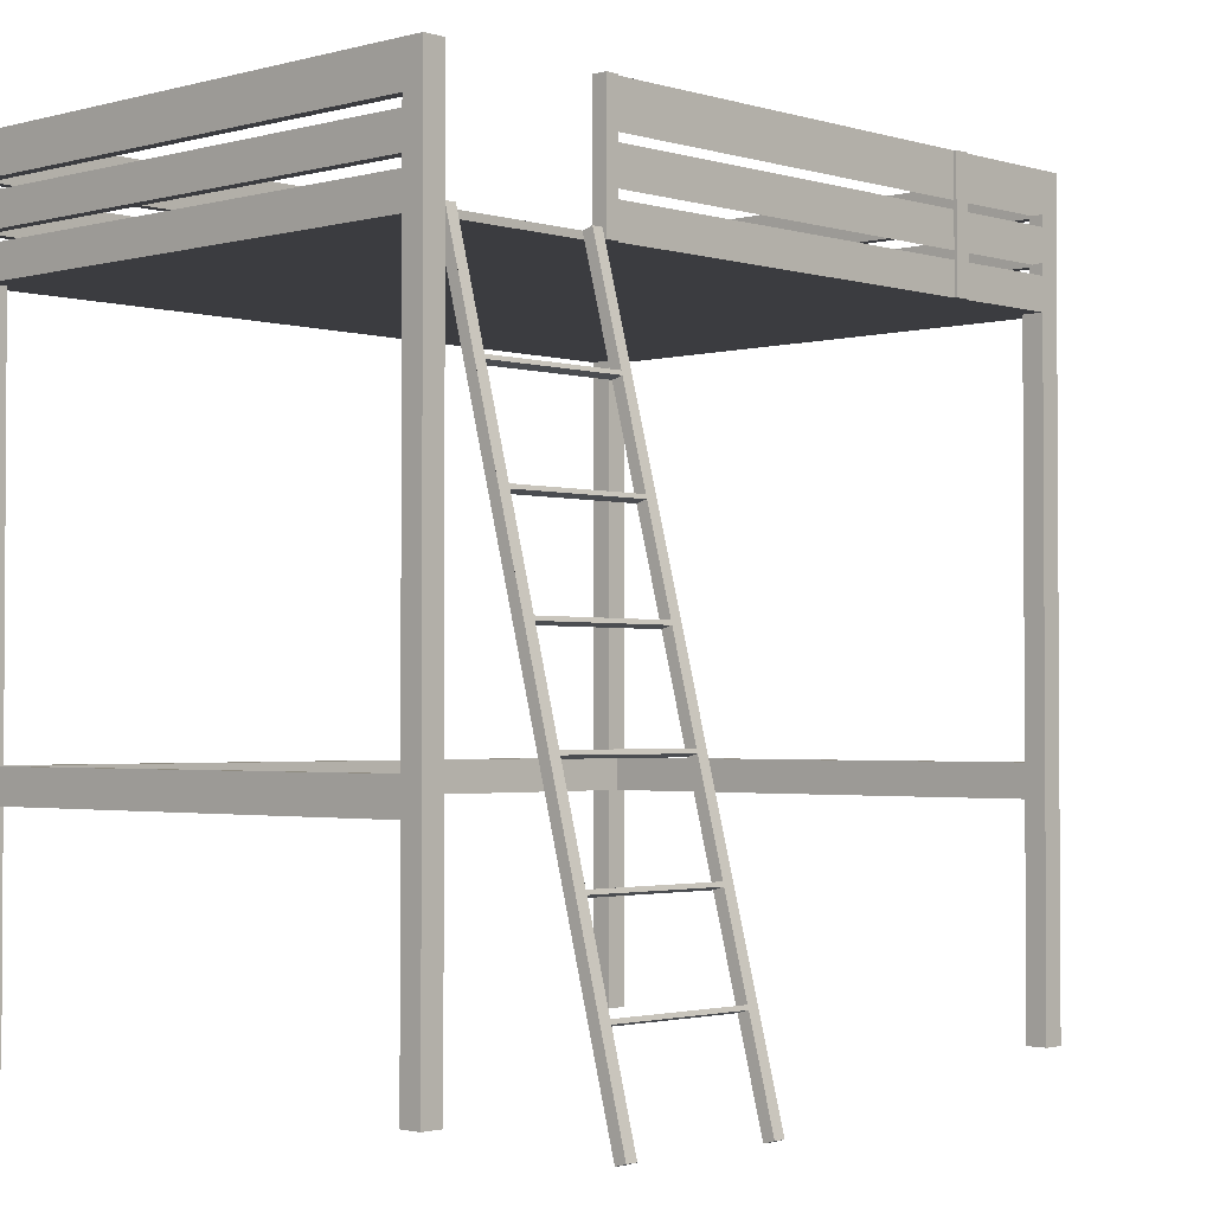
<metadata>
{"format":"obj","ext":"obj","renderer":"f3d","projection":"perspective","resolution":1024,"background":"white","views":[{"elev":-2.1,"azim":-136.5,"up":"+Y"}]}
</metadata>
<code>
v -0.1104 0.2057 -0.243
v -0.1104 0.1104 -0.243
v -0.1104 0.2057 -0.2266
v -0.09408 0.1349 -0.243
v -0.1104 0.1104 -0.2266
v -0.09408 0.2057 -0.243
v -0.09408 0.1431 -0.243
v -0.09408 0.1104 -0.243
v -0.1104 0.1166 -0.2266
v -0.1104 -0.1892 -0.243
v -0.1022 0.2057 -0.2348
v -0.09408 0.1758 -0.243
v -0.09408 0.1349 -0.2348
v -0.09408 0.1676 -0.243
v 0.2872 0.1349 -0.243
v -0.09408 -0.1892 -0.243
v -0.1104 -0.2137 -0.243
v 0.2954 0.2057 -0.2348
v -0.1022 0.2057 -0.2266
v 0.2872 0.2057 -0.243
v -0.09408 0.1431 -0.2348
v 0.2872 0.1676 -0.243
v 0.2872 0.1104 -0.243
v -0.09408 -0.1892 -0.2348
v -0.1104 -0.3771 -0.243
v 0.2872 0.1758 -0.2348
v -0.1022 0.1155 -0.2266
v 0.2872 0.1758 -0.243
v -0.09408 0.1676 -0.2348
v 0.2872 0.1431 -0.2348
v 0.2872 0.1349 -0.2348
v 0.2872 0.1431 -0.243
v 0.2872 0.1104 -0.2266
v 0.3035 0.2057 -0.243
v -0.09408 0.1104 -0.2266
v 0.2872 -0.1892 -0.243
v -0.09408 -0.2137 -0.243
v -0.1104 -0.3771 -0.2266
v -0.09408 0.1758 -0.2348
v 0.2872 0.1676 -0.2348
v -0.1022 0.1155 -0.2348
v 0.2954 0.1155 -0.2348
v 0.2872 0.1104 0.3208
v 0.3035 -0.1892 -0.243
v -0.09408 -0.2137 -0.2266
v -0.09408 0.1104 0.3371
v 0.2872 -0.1892 -0.2348
v -0.1104 0.08484 -0.2266
v -0.09408 -0.3771 -0.2266
v -0.09408 -0.3771 -0.243
v 0.2954 0.2057 0.3289
v 0.2872 0.1104 0.3371
v 0.3035 0.1104 0.3208
v 0.3035 -0.1892 -0.2348
v -0.09408 -0.2137 -0.2348
v -0.09408 0.1104 0.3208
v 0.2872 -0.2137 -0.243
v -0.1036 0.1104 -0.2266
v 0.3035 0.2057 0.3371
v 0.2954 0.1758 -0.2266
v -0.1022 0.1155 -0.1041
v 0.2872 -0.1892 -0.2266
v 0.2872 -0.1892 0.3208
v 0.3035 0.1104 -0.2266
v 0.3035 0.2057 -0.2266
v 0.3035 -0.2137 -0.2266
v -0.09408 0.1349 0.3371
v -0.1022 0.1104 -0.2266
v -0.09408 -0.1892 0.3289
v 0.2872 -0.2137 -0.2348
v 0.2872 0.2057 0.3371
v 0.2954 0.1758 0.3208
v -0.1022 0.1155 0.3289
v -0.1022 0.1155 -0.1123
v 0.2954 0.1349 -0.2266
v 0.3035 -0.2137 -0.243
v 0.3035 -0.1892 -0.2266
v 0.2872 -0.1892 0.3289
v 0.3035 0.1349 -0.2266
v 0.3035 -0.1892 0.3208
v 0.2872 0.1349 0.3371
v -0.1104 0.2057 0.3371
v -0.1022 0.1104 -0.1041
v -0.09408 -0.1892 0.3371
v -0.09408 -0.2137 0.3289
v 0.2872 -0.3771 -0.243
v -0.09408 0.2057 0.3371
v 0.2872 0.1758 0.3371
v 0.3035 0.2057 0.3208
v 0.2954 0.1349 0.3208
v 0.3035 0.1758 0.3208
v 0.2954 0.1155 0.3289
v -0.1022 0.1349 -0.09456
v -0.1022 0.1155 -0.2185
v -0.1101 0.1176 -0.1123
v 0.2954 0.1676 -0.2266
v 0.2872 -0.2137 -0.2266
v 0.2872 -0.1892 0.3371
v 0.2872 -0.2137 0.3208
v 0.3035 0.1349 0.3208
v 0.3035 -0.1892 0.3371
v 0.3035 -0.2137 0.3208
v 0.3035 -0.3771 -0.2266
v 0.2872 0.1349 0.3289
v -0.09408 0.1431 0.3371
v -0.09408 -0.1834 0.3371
v -0.1036 0.1104 -0.1041
v -0.09408 -0.2137 0.3371
v -0.09408 -0.2137 0.3208
v 0.2872 -0.3771 -0.2266
v -0.1022 0.2057 0.3289
v 0.2872 0.1676 0.3371
v 0.2954 0.1431 0.3208
v 0.3035 0.1758 -0.2266
v 0.2954 0.1676 0.3208
v -0.1022 0.2057 -0.1041
v -0.1022 0.1349 0.3208
v -0.1101 0.1176 -0.2266
v -0.1101 0.1176 -0.1041
v -0.1324 0.03394 -0.1123
v 0.3035 0.1676 -0.2266
v 0.2954 0.1431 -0.2266
v 0.3035 -0.3771 -0.243
v 0.2872 -0.1705 0.3371
v 0.2872 -0.2137 0.3289
v 0.3035 0.1431 -0.2266
v 0.3035 -0.2137 0.3371
v 0.2872 0.1431 0.3371
v -0.09408 0.1349 0.3289
v -0.09408 0.1676 0.3371
v -0.1104 0.1104 -0.09456
v 0.2872 -0.2137 0.3371
v -0.09408 -0.3771 0.3371
v -0.1104 0.1104 0.3208
v -0.09408 0.1758 0.3289
v -0.09408 0.1758 0.3371
v 0.2872 0.1676 0.3289
v 0.3035 0.1431 0.3208
v 0.3035 0.1676 0.3208
v -0.1022 0.2057 -0.09456
v -0.1022 0.1431 0.3208
v -0.1101 0.1176 -0.2185
v -0.2431 -0.3822 -0.1041
v -0.1121 0.1104 -0.1041
v -0.1245 0.03184 -0.1123
v 0.2872 -0.3771 0.3208
v 0.2872 0.1431 0.3289
v -0.09408 0.1431 0.3289
v -0.1104 0.1104 0.2237
v -0.1104 -0.3771 0.3208
v -0.1104 0.1104 0.2362
v -0.09408 -0.3771 0.3208
v 0.2872 0.1758 0.3289
v -0.09408 0.1676 0.3289
v -0.1022 0.2057 0.2362
v -0.1104 0.2057 -0.09456
v -0.1022 0.1431 -0.09456
v -0.1133 0.2057 -0.1041
v -0.1022 0.1676 0.3208
v -0.1104 0.1349 0.3208
v -0.2431 -0.3822 -0.2185
v -0.1324 0.03394 -0.2185
v -0.1133 0.1104 -0.1041
v -0.1332 0.03114 -0.1123
v 0.2872 -0.3771 0.3371
v 0.3035 -0.3771 0.3371
v -0.1104 0.1349 0.2237
v -0.1104 -0.3771 0.3371
v -0.1022 0.1758 0.3208
v -0.1104 0.2057 0.3208
v -0.1133 0.2057 -0.09456
v -0.1104 0.2057 0.2237
v -0.1133 0.1431 -0.09456
v -0.1022 0.1676 -0.09456
v -0.1104 0.1431 0.3208
v -0.2252 -0.3147 -0.2185
v -0.2431 -0.3822 -0.2266
v -0.1245 0.03184 -0.2185
v -0.1332 0.03114 -0.2185
v -0.151 -0.03606 -0.1123
v 0.3035 -0.3771 0.3208
v -0.1124 0.1104 0.2237
v -0.1104 0.1349 -0.09456
v -0.1133 0.1104 -0.09456
v -0.1104 0.1349 0.2362
v -0.1022 0.2057 0.2237
v -0.1104 0.2057 0.2362
v -0.1104 0.1758 0.3208
v -0.1104 0.1758 -0.09456
v -0.1104 0.1431 -0.09456
v -0.1022 0.1758 -0.09456
v -0.1104 0.1676 0.3208
v -0.2173 -0.3168 -0.2185
v -0.2244 -0.3119 -0.2185
v -0.2352 -0.3843 -0.2266
v -0.151 -0.03606 -0.2185
v -0.1518 -0.03885 -0.1123
v -0.1253 0.02905 -0.1123
v -0.1124 0.1104 0.2362
v -0.1124 0.1349 0.2237
v -0.1133 0.1349 -0.09456
v -0.1124 0.1349 0.2362
v -0.1104 0.1758 0.2362
v -0.1133 0.1758 -0.09456
v -0.1104 0.1758 0.2237
v -0.1133 0.1676 -0.09456
v -0.2252 -0.3147 -0.1123
v -0.2352 -0.3843 -0.2185
v -0.2079 -0.2499 -0.2185
v -0.1253 0.02905 -0.2185
v -0.1518 -0.03885 -0.2185
v -0.1696 -0.106 -0.1123
v -0.1431 -0.03816 -0.1123
v -0.1124 0.2057 0.2362
v -0.1104 0.1431 0.2237
v -0.1124 0.1431 0.2362
v -0.1124 0.1758 0.2237
v -0.1104 0.1676 -0.09456
v -0.1104 0.1431 0.2362
v -0.2173 -0.3168 -0.1123
v -0.2244 -0.3119 -0.1123
v -0.2 -0.252 -0.2185
v -0.2072 -0.2471 -0.2185
v -0.1431 -0.03816 -0.2185
v -0.1696 -0.106 -0.2185
v -0.1704 -0.1088 -0.1123
v -0.1439 -0.04095 -0.1123
v -0.1124 0.1758 0.2362
v -0.1124 0.1431 0.2237
v -0.1124 0.1676 0.2237
v -0.1124 0.2057 0.2237
v -0.1104 0.1676 0.2237
v -0.1104 0.1676 0.2362
v -0.2431 -0.3822 -0.1123
v -0.2165 -0.314 -0.1123
v -0.2079 -0.2499 -0.1123
v -0.2165 -0.314 -0.2185
v -0.189 -0.1787 -0.2185
v -0.1439 -0.04095 -0.2185
v -0.1704 -0.1088 -0.2185
v -0.1883 -0.1759 -0.1123
v -0.1618 -0.1081 -0.1123
v -0.1124 0.1676 0.2362
v -0.2352 -0.3843 -0.1123
v -0.2 -0.252 -0.1123
v -0.2072 -0.2471 -0.1123
v -0.1811 -0.1808 -0.2185
v -0.1883 -0.1759 -0.2185
v -0.1618 -0.1081 -0.2185
v -0.189 -0.1787 -0.1123
v -0.1625 -0.1109 -0.1123
v -0.1993 -0.2492 -0.1123
v -0.1993 -0.2492 -0.2185
v -0.1625 -0.1109 -0.2185
v -0.1804 -0.178 -0.1123
v -0.2352 -0.3843 -0.1041
v -0.1811 -0.1808 -0.1123
v -0.1804 -0.178 -0.2185
v 0.3185 -0.1892 -0.2348
g mesh1_mesh1-geometry
f 1 2 3
f 3 2 1
f 1 4 2
f 2 4 1
f 5 3 2
f 2 3 5
f 1 3 6
f 6 3 1
f 7 4 1
f 1 4 7
f 4 8 2
f 2 8 4
f 9 3 5
f 5 3 9
f 2 10 5
f 5 10 2
f 11 6 3
f 3 6 11
f 6 12 1
f 1 12 6
f 4 7 13
f 13 7 4
f 14 7 1
f 1 7 14
f 4 15 8
f 8 15 4
f 8 16 2
f 2 16 8
f 10 2 16
f 16 2 10
f 17 5 10
f 10 5 17
f 18 6 11
f 11 6 18
f 11 3 19
f 19 3 11
f 6 20 12
f 12 20 6
f 12 14 1
f 1 14 12
f 21 13 7
f 7 13 21
f 4 13 15
f 15 13 4
f 14 22 7
f 7 22 14
f 23 8 15
f 15 8 23
f 16 8 24
f 24 8 16
f 10 16 17
f 17 16 10
f 25 5 17
f 17 5 25
f 20 6 18
f 18 6 20
f 11 26 18
f 18 26 11
f 19 27 11
f 11 27 19
f 28 12 20
f 20 12 28
f 14 12 29
f 29 12 14
f 21 11 13
f 13 11 21
f 21 7 30
f 30 7 21
f 31 15 13
f 13 15 31
f 14 29 22
f 22 29 14
f 32 7 22
f 22 7 32
f 23 33 8
f 8 33 23
f 15 34 23
f 23 34 15
f 35 24 8
f 8 24 35
f 16 24 36
f 36 24 16
f 37 17 16
f 16 17 37
f 38 5 25
f 25 5 38
f 17 37 25
f 25 37 17
f 34 20 18
f 18 20 34
f 26 11 39
f 39 11 26
f 26 40 18
f 18 40 26
f 41 11 27
f 27 11 41
f 28 26 12
f 12 26 28
f 20 34 28
f 28 34 20
f 39 29 12
f 12 29 39
f 29 11 21
f 21 11 29
f 11 41 13
f 13 41 11
f 32 30 7
f 7 30 32
f 30 29 21
f 21 29 30
f 31 30 15
f 15 30 31
f 13 42 31
f 31 42 13
f 40 22 29
f 29 22 40
f 22 34 32
f 32 34 22
f 23 36 33
f 33 36 23
f 43 8 33
f 33 8 43
f 32 34 15
f 15 34 32
f 34 44 23
f 23 44 34
f 45 24 35
f 35 24 45
f 8 46 35
f 35 46 8
f 47 36 24
f 24 36 47
f 16 36 37
f 37 36 16
f 48 5 38
f 38 5 48
f 38 25 49
f 49 25 38
f 50 25 37
f 37 25 50
f 51 34 18
f 18 34 51
f 39 11 29
f 29 11 39
f 39 12 26
f 26 12 39
f 40 26 22
f 22 26 40
f 40 30 18
f 18 30 40
f 41 27 42
f 42 27 41
f 28 22 26
f 26 22 28
f 28 34 22
f 22 34 28
f 42 13 41
f 41 13 42
f 32 15 30
f 30 15 32
f 29 30 40
f 40 30 29
f 30 31 18
f 18 31 30
f 18 31 42
f 42 31 18
f 36 23 44
f 44 23 36
f 47 33 36
f 36 33 47
f 43 52 8
f 8 52 43
f 43 33 53
f 53 33 43
f 44 34 54
f 54 34 44
f 55 24 45
f 45 24 55
f 35 48 45
f 45 48 35
f 52 46 8
f 8 46 52
f 56 35 46
f 46 35 56
f 36 47 44
f 44 47 36
f 24 55 47
f 47 55 24
f 57 37 36
f 36 37 57
f 5 48 58
f 58 48 5
f 38 49 48
f 48 49 38
f 50 49 25
f 25 49 50
f 50 37 49
f 49 37 50
f 34 51 59
f 59 51 34
f 51 18 60
f 60 18 51
f 61 42 27
f 27 42 61
f 42 60 18
f 18 60 42
f 36 44 57
f 57 44 36
f 62 33 47
f 47 33 62
f 43 63 52
f 52 63 43
f 64 53 33
f 33 53 64
f 43 53 63
f 63 53 43
f 65 54 34
f 34 54 65
f 54 66 44
f 44 66 54
f 54 44 47
f 47 44 54
f 45 49 55
f 55 49 45
f 58 48 35
f 35 48 58
f 45 48 49
f 49 48 45
f 46 52 67
f 67 52 46
f 35 56 68
f 68 56 35
f 46 69 56
f 56 69 46
f 70 47 55
f 55 47 70
f 57 70 37
f 37 70 57
f 55 49 37
f 37 49 55
f 59 51 71
f 71 51 59
f 65 34 59
f 59 34 65
f 72 51 60
f 60 51 72
f 73 42 61
f 61 42 73
f 61 27 74
f 74 27 61
f 60 42 75
f 75 42 60
f 76 57 44
f 44 57 76
f 62 77 33
f 33 77 62
f 47 70 62
f 62 70 47
f 78 52 63
f 63 52 78
f 64 79 53
f 53 79 64
f 64 33 77
f 77 33 64
f 80 63 53
f 53 63 80
f 77 54 65
f 65 54 77
f 77 66 54
f 54 66 77
f 76 44 66
f 66 44 76
f 68 58 35
f 35 58 68
f 81 67 52
f 52 67 81
f 67 82 46
f 46 82 67
f 68 56 83
f 83 56 68
f 84 69 46
f 46 69 84
f 69 85 56
f 56 85 69
f 55 37 70
f 70 37 55
f 57 86 70
f 70 86 57
f 71 51 87
f 87 51 71
f 71 88 59
f 59 88 71
f 89 65 59
f 59 65 89
f 90 51 72
f 72 51 90
f 72 60 91
f 91 60 72
f 92 42 73
f 73 42 92
f 73 61 93
f 93 61 73
f 94 74 27
f 27 74 94
f 61 74 83
f 83 74 61
f 74 61 95
f 95 61 74
f 92 75 42
f 42 75 92
f 96 60 75
f 75 60 96
f 57 76 86
f 86 76 57
f 62 63 77
f 77 63 62
f 97 62 70
f 70 62 97
f 98 52 78
f 78 52 98
f 78 63 99
f 99 63 78
f 79 64 65
f 65 64 79
f 100 53 79
f 79 53 100
f 64 77 65
f 65 77 64
f 80 77 63
f 63 77 80
f 80 53 101
f 101 53 80
f 66 77 102
f 102 77 66
f 66 103 76
f 76 103 66
f 58 68 27
f 27 68 58
f 81 104 67
f 67 104 81
f 81 52 59
f 59 52 81
f 105 82 67
f 67 82 105
f 46 82 106
f 106 82 46
f 83 56 107
f 107 56 83
f 83 94 68
f 68 94 83
f 69 84 78
f 78 84 69
f 84 108 69
f 69 108 84
f 106 84 46
f 46 84 106
f 69 78 85
f 85 78 69
f 85 69 108
f 108 69 85
f 109 56 85
f 85 56 109
f 110 70 86
f 86 70 110
f 51 111 87
f 87 111 51
f 71 87 88
f 88 87 71
f 88 112 59
f 59 112 88
f 89 91 65
f 65 91 89
f 59 101 89
f 89 101 59
f 51 90 92
f 92 90 51
f 90 72 113
f 113 72 90
f 114 91 60
f 60 91 114
f 72 91 115
f 115 91 72
f 73 104 92
f 92 104 73
f 116 93 61
f 61 93 116
f 117 73 93
f 93 73 117
f 74 94 83
f 83 94 74
f 27 68 94
f 94 68 27
f 27 94 118
f 118 94 27
f 119 95 61
f 61 95 119
f 95 120 74
f 74 120 95
f 90 75 92
f 92 75 90
f 96 121 60
f 60 121 96
f 122 96 75
f 75 96 122
f 123 86 76
f 76 86 123
f 63 62 97
f 97 62 63
f 97 70 110
f 110 70 97
f 124 52 98
f 98 52 124
f 98 78 84
f 84 78 98
f 78 125 98
f 98 125 78
f 99 63 97
f 97 63 99
f 125 78 99
f 99 78 125
f 126 79 65
f 65 79 126
f 100 101 53
f 53 101 100
f 100 79 90
f 90 79 100
f 80 102 77
f 77 102 80
f 101 127 80
f 80 127 101
f 66 102 97
f 97 102 66
f 66 97 103
f 103 97 66
f 123 76 103
f 103 76 123
f 81 128 104
f 104 128 81
f 129 67 104
f 104 67 129
f 52 124 59
f 59 124 52
f 128 81 59
f 59 81 128
f 130 82 105
f 105 82 130
f 67 129 105
f 105 129 67
f 106 82 84
f 84 82 106
f 107 56 131
f 131 56 107
f 108 132 84
f 84 132 108
f 84 82 108
f 108 82 84
f 125 85 78
f 78 85 125
f 108 85 132
f 132 85 108
f 108 133 85
f 85 133 108
f 56 109 134
f 134 109 56
f 85 133 109
f 109 133 85
f 110 86 103
f 103 86 110
f 51 135 111
f 111 135 51
f 87 111 82
f 82 111 87
f 136 88 87
f 87 88 136
f 112 88 137
f 137 88 112
f 112 128 59
f 59 128 112
f 89 101 91
f 91 101 89
f 114 65 91
f 91 65 114
f 59 124 101
f 101 124 59
f 51 92 104
f 104 92 51
f 72 115 113
f 113 115 72
f 113 138 90
f 90 138 113
f 114 60 121
f 121 60 114
f 139 115 91
f 91 115 139
f 104 73 129
f 129 73 104
f 116 140 93
f 93 140 116
f 61 119 116
f 116 119 61
f 141 73 117
f 117 73 141
f 142 118 94
f 94 118 142
f 119 143 95
f 95 143 119
f 119 61 144
f 144 61 119
f 95 143 120
f 120 143 95
f 145 74 120
f 120 74 145
f 75 90 79
f 79 90 75
f 96 115 121
f 121 115 96
f 96 122 115
f 115 122 96
f 75 79 122
f 122 79 75
f 123 103 86
f 86 103 123
f 110 103 97
f 97 103 110
f 124 98 101
f 101 98 124
f 98 84 132
f 132 84 98
f 132 98 125
f 125 98 132
f 99 97 102
f 102 97 99
f 99 146 125
f 125 146 99
f 126 122 79
f 79 122 126
f 121 126 65
f 65 126 121
f 91 101 100
f 100 101 91
f 100 90 138
f 138 90 100
f 102 80 127
f 127 80 102
f 101 98 127
f 127 98 101
f 147 104 128
f 128 104 147
f 136 82 130
f 130 82 136
f 105 128 130
f 130 128 105
f 148 105 129
f 129 105 148
f 131 56 149
f 149 56 131
f 107 131 144
f 144 131 107
f 108 82 133
f 133 82 108
f 125 132 85
f 85 132 125
f 134 109 150
f 150 109 134
f 134 151 56
f 56 151 134
f 152 109 133
f 133 109 152
f 135 51 153
f 153 51 135
f 135 154 111
f 111 154 135
f 111 155 82
f 82 155 111
f 87 82 136
f 136 82 87
f 136 135 88
f 88 135 136
f 153 137 88
f 88 137 153
f 112 137 130
f 130 137 112
f 112 130 128
f 128 130 112
f 114 121 65
f 65 121 114
f 147 51 104
f 104 51 147
f 113 115 122
f 122 115 113
f 113 122 138
f 138 122 113
f 139 121 115
f 115 121 139
f 91 100 139
f 139 100 91
f 111 129 73
f 73 129 111
f 140 116 156
f 156 116 140
f 157 93 140
f 140 93 157
f 116 119 158
f 158 119 116
f 159 73 141
f 141 73 159
f 117 160 141
f 141 160 117
f 142 161 118
f 118 161 142
f 142 94 162
f 162 94 142
f 144 143 119
f 119 143 144
f 107 144 61
f 61 144 107
f 144 163 119
f 119 163 144
f 120 143 164
f 164 143 120
f 120 162 145
f 145 162 120
f 98 132 127
f 127 132 98
f 132 125 165
f 165 125 132
f 99 102 146
f 146 102 99
f 165 125 146
f 146 125 165
f 126 138 122
f 122 138 126
f 126 121 138
f 138 121 126
f 138 139 100
f 100 139 138
f 127 166 102
f 102 166 127
f 147 128 148
f 148 128 147
f 136 130 135
f 135 130 136
f 105 148 128
f 128 148 105
f 148 129 111
f 111 129 148
f 149 56 151
f 151 56 149
f 149 167 131
f 131 167 149
f 144 131 163
f 163 131 144
f 168 133 82
f 82 133 168
f 152 150 109
f 109 150 152
f 150 82 134
f 134 82 150
f 134 160 151
f 151 160 134
f 152 133 150
f 150 133 152
f 153 51 137
f 137 51 153
f 153 88 135
f 135 88 153
f 154 135 130
f 130 135 154
f 154 148 111
f 111 148 154
f 111 169 155
f 155 169 111
f 82 155 170
f 170 155 82
f 154 130 137
f 137 130 154
f 137 51 147
f 147 51 137
f 139 138 121
f 121 138 139
f 73 169 111
f 111 169 73
f 156 116 171
f 171 116 156
f 156 172 140
f 140 172 156
f 157 173 93
f 93 173 157
f 174 157 140
f 140 157 174
f 158 119 163
f 163 119 158
f 158 171 116
f 116 171 158
f 169 73 159
f 159 73 169
f 159 141 174
f 174 141 159
f 175 141 160
f 160 141 175
f 176 161 142
f 142 161 176
f 161 177 118
f 118 177 161
f 178 162 94
f 94 162 178
f 162 179 142
f 142 179 162
f 164 143 180
f 180 143 164
f 120 164 162
f 162 164 120
f 178 145 162
f 162 145 178
f 127 132 166
f 166 132 127
f 165 166 132
f 132 166 165
f 181 146 102
f 102 146 181
f 165 146 166
f 166 146 165
f 181 102 166
f 166 102 181
f 148 137 147
f 147 137 148
f 149 151 182
f 182 151 149
f 149 182 167
f 167 182 149
f 183 131 167
f 167 131 183
f 184 163 131
f 131 163 184
f 168 150 133
f 133 150 168
f 168 82 150
f 150 82 168
f 134 82 160
f 160 82 134
f 185 151 160
f 160 151 185
f 137 148 154
f 154 148 137
f 155 169 186
f 186 169 155
f 187 170 155
f 155 170 187
f 170 188 82
f 82 188 170
f 156 171 189
f 189 171 156
f 156 189 172
f 172 189 156
f 186 140 172
f 172 140 186
f 190 173 157
f 157 173 190
f 93 173 183
f 183 173 93
f 157 174 141
f 141 174 157
f 191 174 140
f 140 174 191
f 158 163 171
f 171 163 158
f 159 192 169
f 169 192 159
f 160 82 175
f 175 82 160
f 176 193 161
f 161 193 176
f 194 176 142
f 142 176 194
f 177 161 195
f 195 161 177
f 9 118 177
f 177 118 9
f 179 162 164
f 164 162 179
f 179 196 142
f 142 196 179
f 180 143 197
f 197 143 180
f 164 180 198
f 198 180 164
f 181 166 146
f 146 166 181
f 199 182 151
f 151 182 199
f 200 167 182
f 182 167 200
f 183 201 131
f 131 201 183
f 184 171 163
f 163 171 184
f 184 131 201
f 201 131 184
f 185 202 151
f 151 202 185
f 186 169 140
f 140 169 186
f 155 186 187
f 187 186 155
f 187 203 170
f 170 203 187
f 188 170 203
f 203 170 188
f 192 82 188
f 188 82 192
f 204 189 171
f 171 189 204
f 205 172 189
f 189 172 205
f 186 172 187
f 187 172 186
f 173 190 206
f 206 190 173
f 201 183 173
f 173 183 201
f 191 204 174
f 174 204 191
f 169 191 140
f 140 191 169
f 188 169 192
f 192 169 188
f 175 82 192
f 192 82 175
f 176 207 193
f 193 207 176
f 208 161 193
f 193 161 208
f 176 194 207
f 207 194 176
f 209 194 142
f 142 194 209
f 208 195 161
f 161 195 208
f 179 164 210
f 210 164 179
f 179 210 196
f 196 210 179
f 196 211 142
f 142 211 196
f 197 143 212
f 212 143 197
f 180 197 196
f 196 197 180
f 213 198 180
f 180 198 213
f 198 210 164
f 164 210 198
f 199 214 182
f 182 214 199
f 199 151 202
f 202 151 199
f 167 200 215
f 215 200 167
f 182 214 200
f 200 214 182
f 204 171 184
f 184 171 204
f 201 173 184
f 184 173 201
f 202 185 216
f 216 185 202
f 187 214 203
f 203 214 187
f 189 204 191
f 191 204 189
f 205 217 172
f 172 217 205
f 187 172 214
f 214 172 187
f 218 206 190
f 190 206 218
f 173 206 184
f 184 206 173
f 174 204 218
f 218 204 174
f 175 192 219
f 219 192 175
f 220 193 207
f 207 193 220
f 221 207 194
f 194 207 221
f 209 222 194
f 194 222 209
f 223 209 142
f 142 209 223
f 224 196 210
f 210 196 224
f 211 196 197
f 197 196 211
f 211 225 142
f 142 225 211
f 212 143 226
f 226 143 212
f 197 212 227
f 227 212 197
f 180 196 213
f 213 196 180
f 228 214 199
f 199 214 228
f 202 216 199
f 199 216 202
f 229 215 200
f 200 215 229
f 200 214 229
f 229 214 200
f 206 204 184
f 184 204 206
f 219 216 185
f 185 216 219
f 228 203 214
f 214 203 228
f 217 205 230
f 230 205 217
f 231 172 217
f 217 172 231
f 231 214 172
f 172 214 231
f 206 218 204
f 204 218 206
f 218 190 232
f 232 190 218
f 233 219 192
f 192 219 233
f 207 234 220
f 220 234 207
f 221 143 207
f 207 143 221
f 221 194 235
f 235 194 221
f 209 236 222
f 222 236 209
f 237 194 222
f 222 194 237
f 209 223 236
f 236 223 209
f 238 223 142
f 142 223 238
f 224 213 196
f 196 213 224
f 211 197 239
f 239 197 211
f 211 239 225
f 225 239 211
f 225 240 142
f 142 240 225
f 226 143 241
f 241 143 226
f 212 226 225
f 225 226 212
f 242 227 212
f 212 227 242
f 227 239 197
f 197 239 227
f 243 228 199
f 199 228 243
f 216 243 199
f 199 243 216
f 215 229 232
f 232 229 215
f 229 214 230
f 230 214 229
f 216 219 243
f 243 219 216
f 203 228 233
f 233 228 203
f 232 230 205
f 205 230 232
f 230 214 217
f 217 214 230
f 231 217 214
f 214 217 231
f 215 232 190
f 190 232 215
f 233 243 219
f 219 243 233
f 234 207 143
f 143 207 234
f 244 220 234
f 234 220 244
f 236 143 221
f 221 143 236
f 237 235 194
f 194 235 237
f 235 245 221
f 221 245 235
f 245 222 236
f 236 222 245
f 246 236 223
f 223 236 246
f 238 247 223
f 223 247 238
f 248 238 142
f 142 238 248
f 224 239 213
f 249 225 239
f 239 225 249
f 240 225 226
f 226 225 240
f 240 248 142
f 142 248 240
f 241 143 250
f 250 143 241
f 226 241 251
f 251 241 226
f 212 225 242
f 242 225 212
f 227 213 239
f 243 233 228
f 228 233 243
f 230 232 229
f 229 232 230
f 234 143 244
f 244 143 234
f 246 143 236
f 236 143 246
f 236 221 245
f 245 221 236
f 246 223 252
f 252 223 246
f 238 250 247
f 247 250 238
f 253 223 247
f 247 223 253
f 238 248 250
f 250 248 238
f 249 242 225
f 225 242 249
f 240 226 254
f 254 226 240
f 240 254 248
f 248 254 240
f 250 143 246
f 246 143 250
f 241 250 248
f 248 250 241
f 255 251 241
f 241 251 255
f 251 254 226
f 226 254 251
f 256 244 143
f 143 244 256
f 253 252 223
f 223 252 253
f 252 257 246
f 246 257 252
f 257 247 250
f 250 247 257
f 258 248 254
f 254 248 258
f 250 246 257
f 257 246 250
f 241 248 255
f 255 248 241
f 258 255 248
f 248 255 258
g mesh1_mesh1-geometry
f 213 239 224
f 239 213 227
g mesh2_mesh2-geometry
l 54 259
g mesh3_mesh3-geometry
l 107 256
g mesh4_mesh4-geometry
l 195 48
g mesh5_mesh5-geometry
f 83 107 61
g mesh5_mesh5-geometry
f 61 107 83
g mesh6_mesh6-geometry
f 195 48 177
f 177 48 195
f 9 177 48
f 48 177 9
f 5 9 48
f 48 9 5
f 9 58 5
f 58 9 27
f 27 9 118
f 3 118 9
f 118 19 27
f 19 118 3
g mesh6_mesh6-geometry
f 5 58 9
f 27 9 58
f 118 9 27
f 9 118 3
f 27 19 118
f 3 118 19
g mesh7_mesh7-geometry
f 256 143 107
f 107 143 256
f 144 107 143
f 143 107 144

</code>
